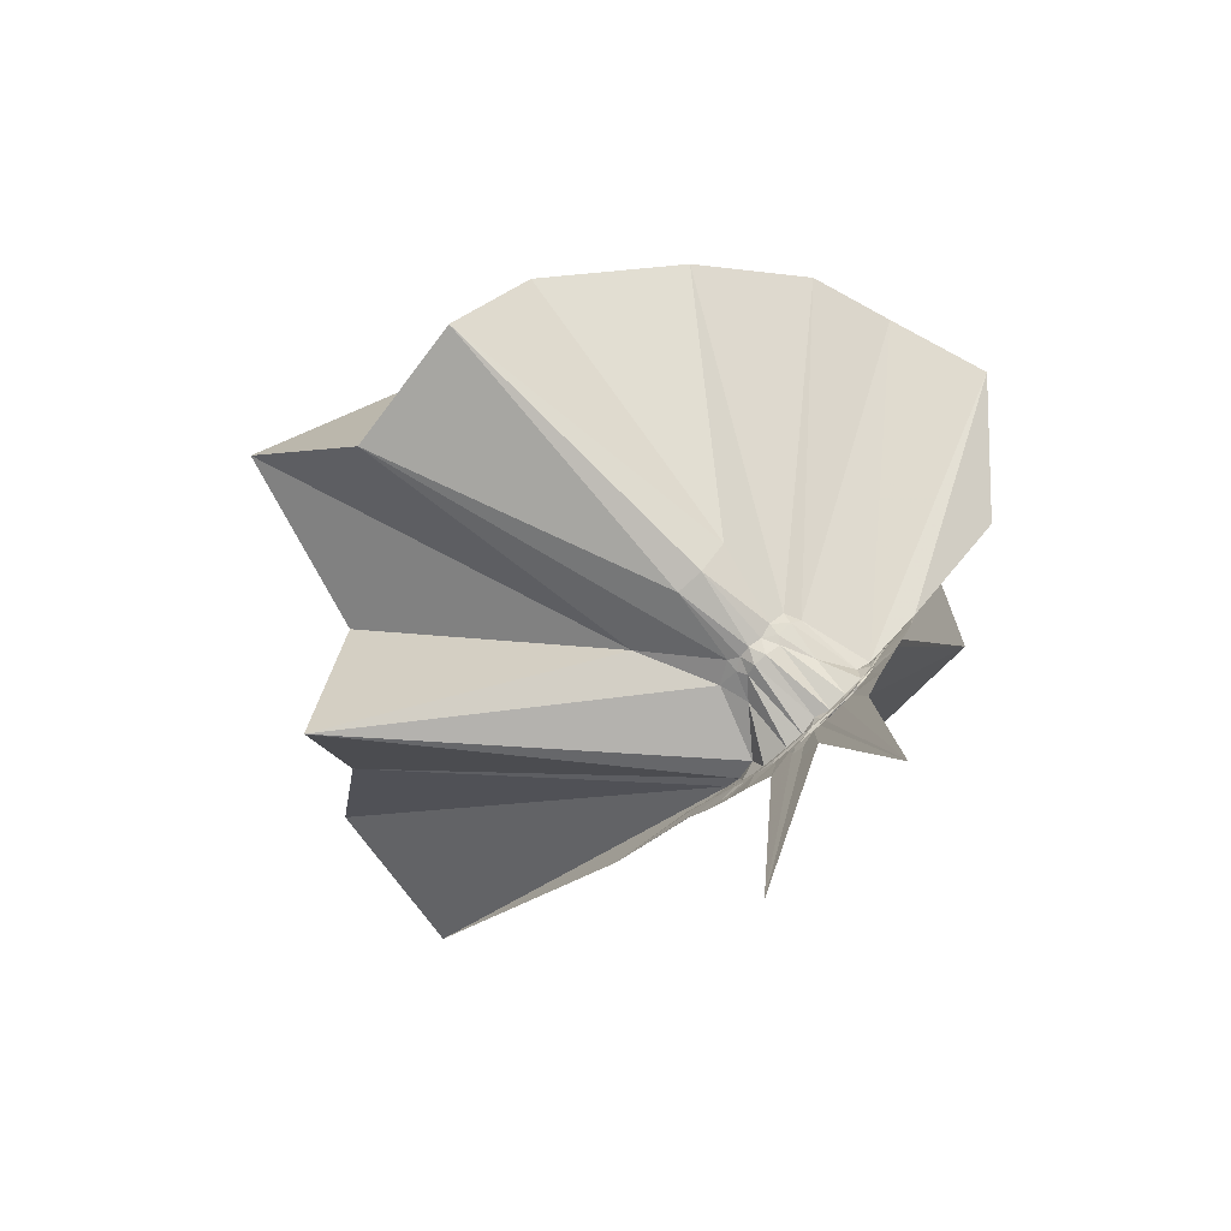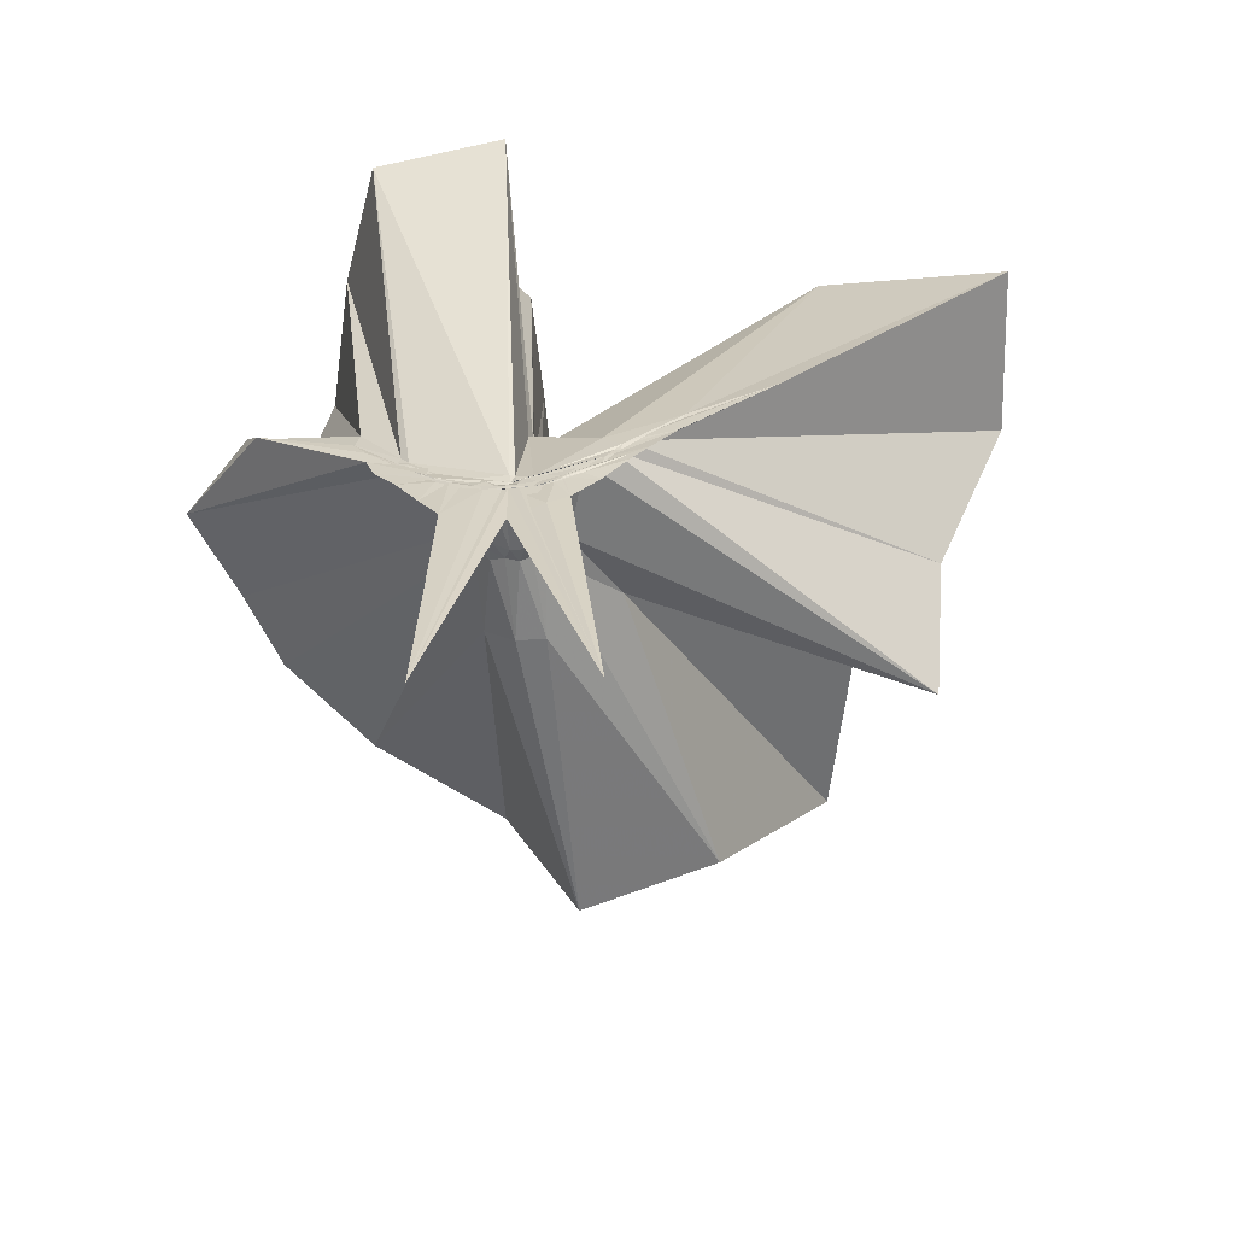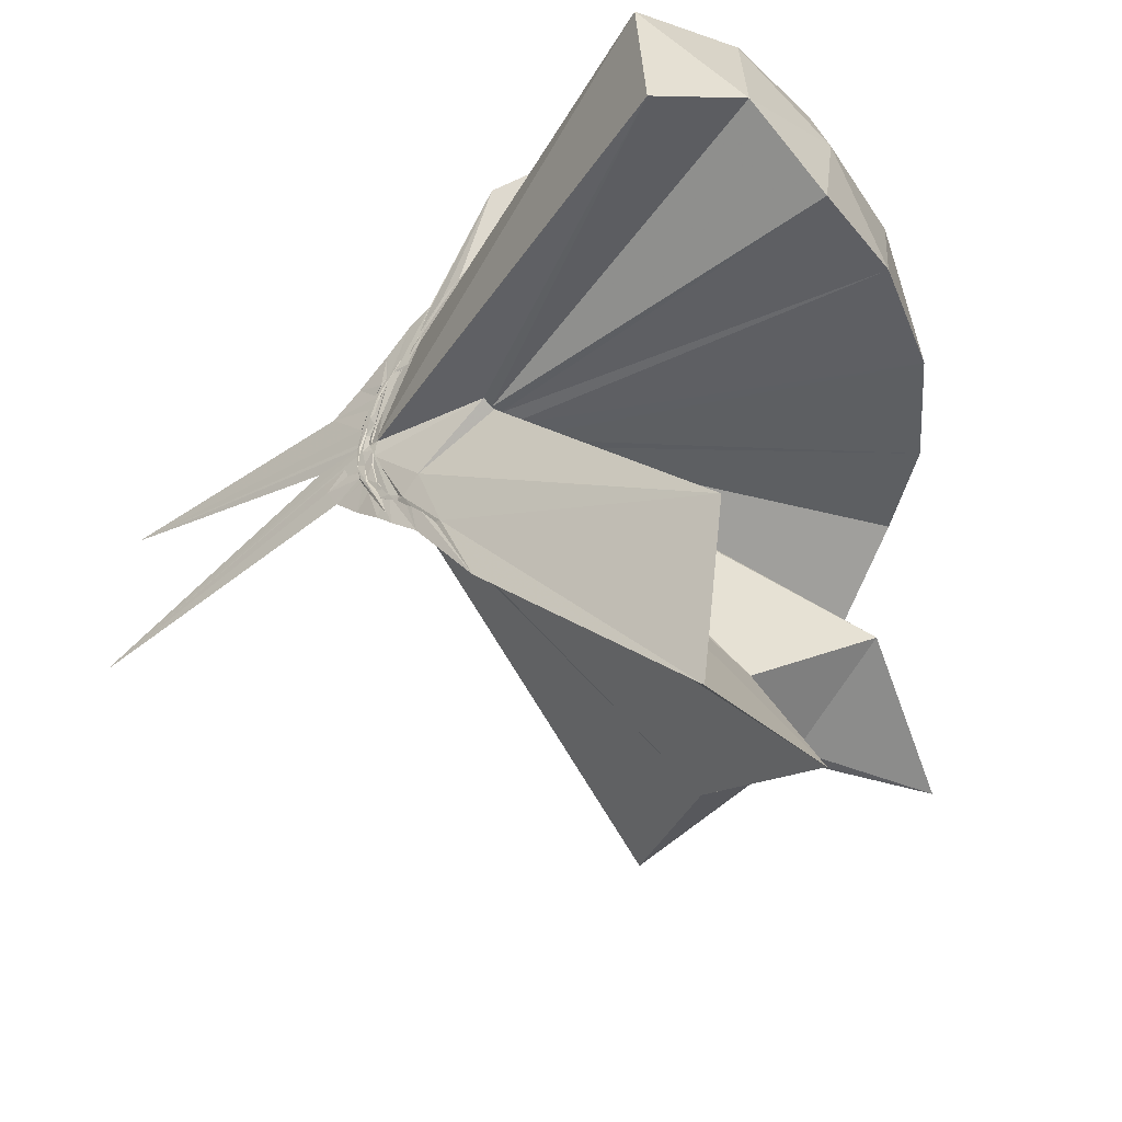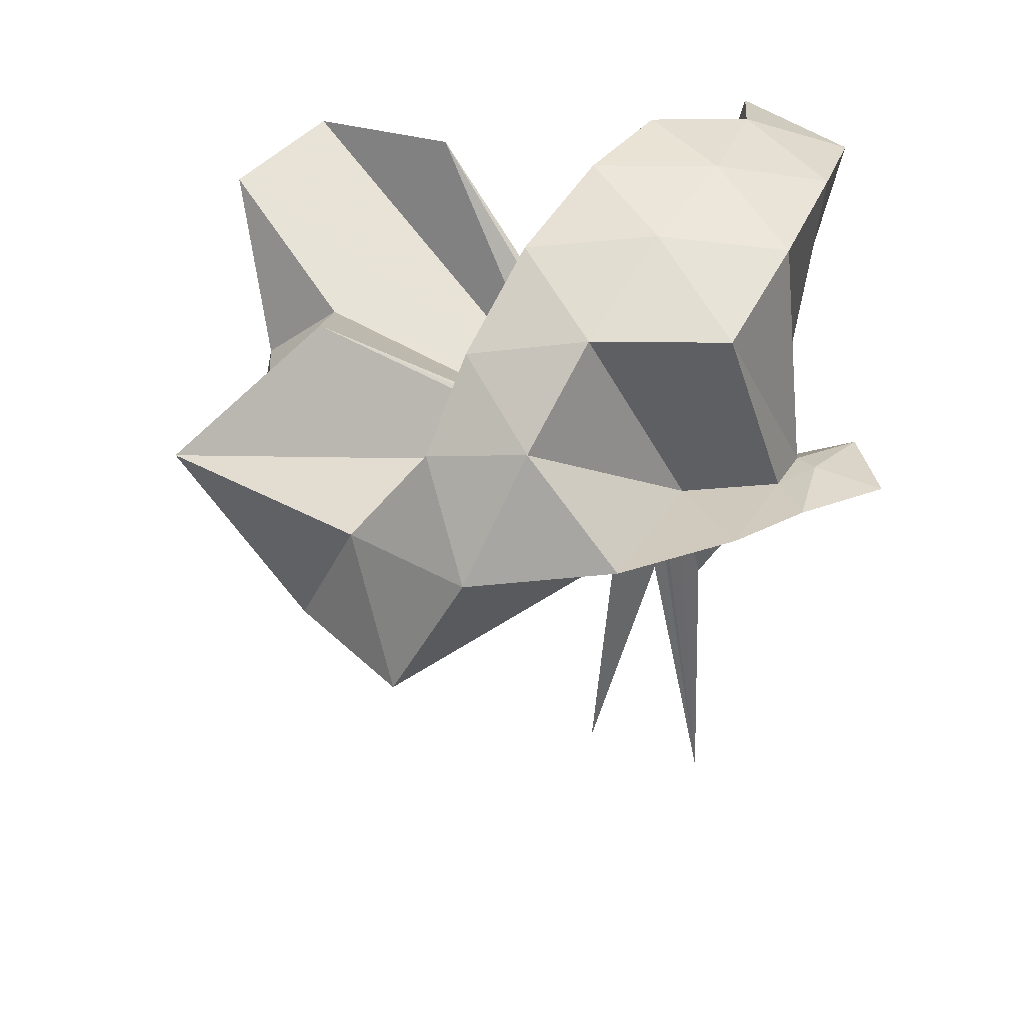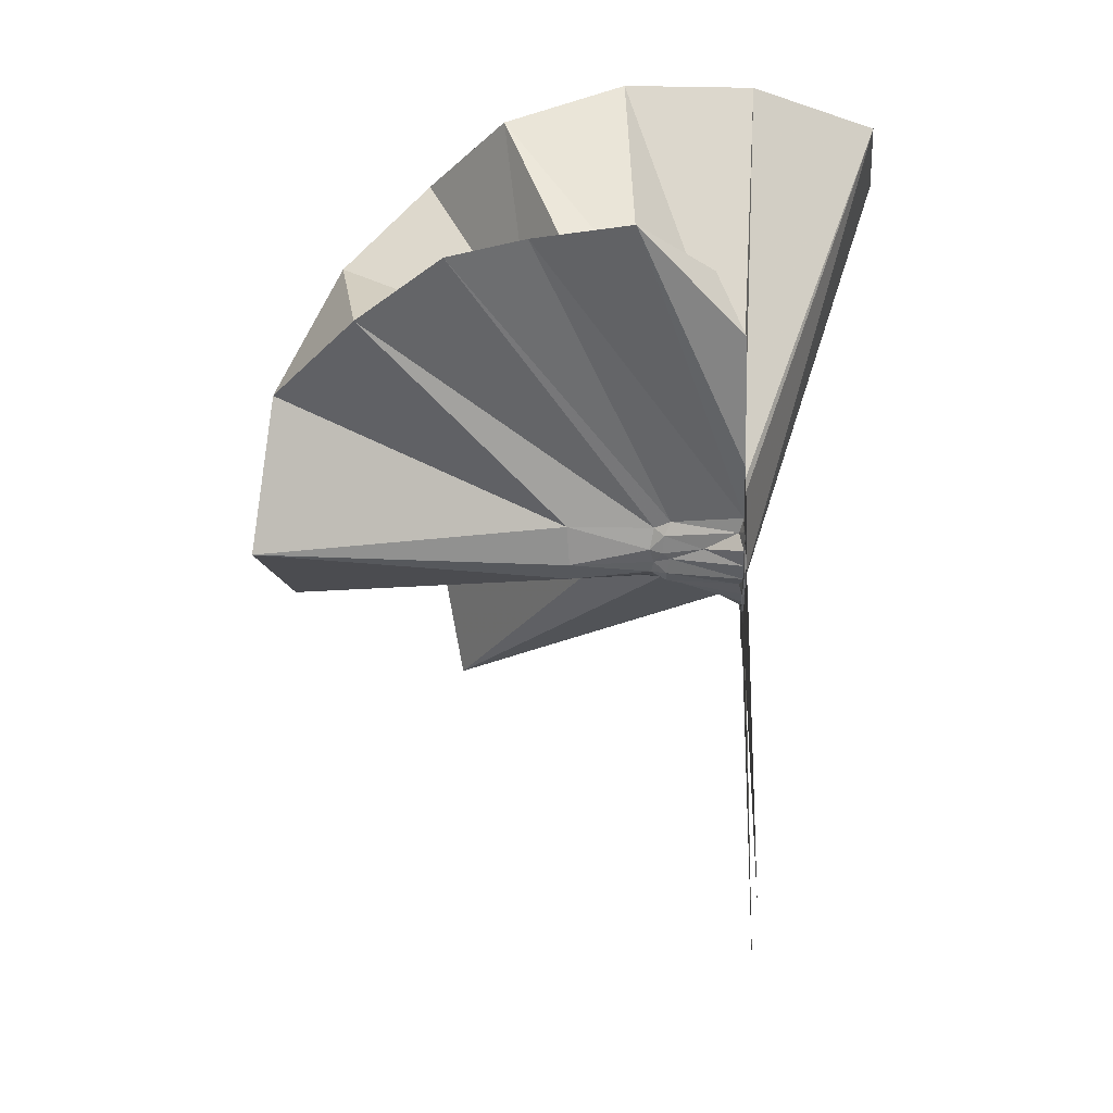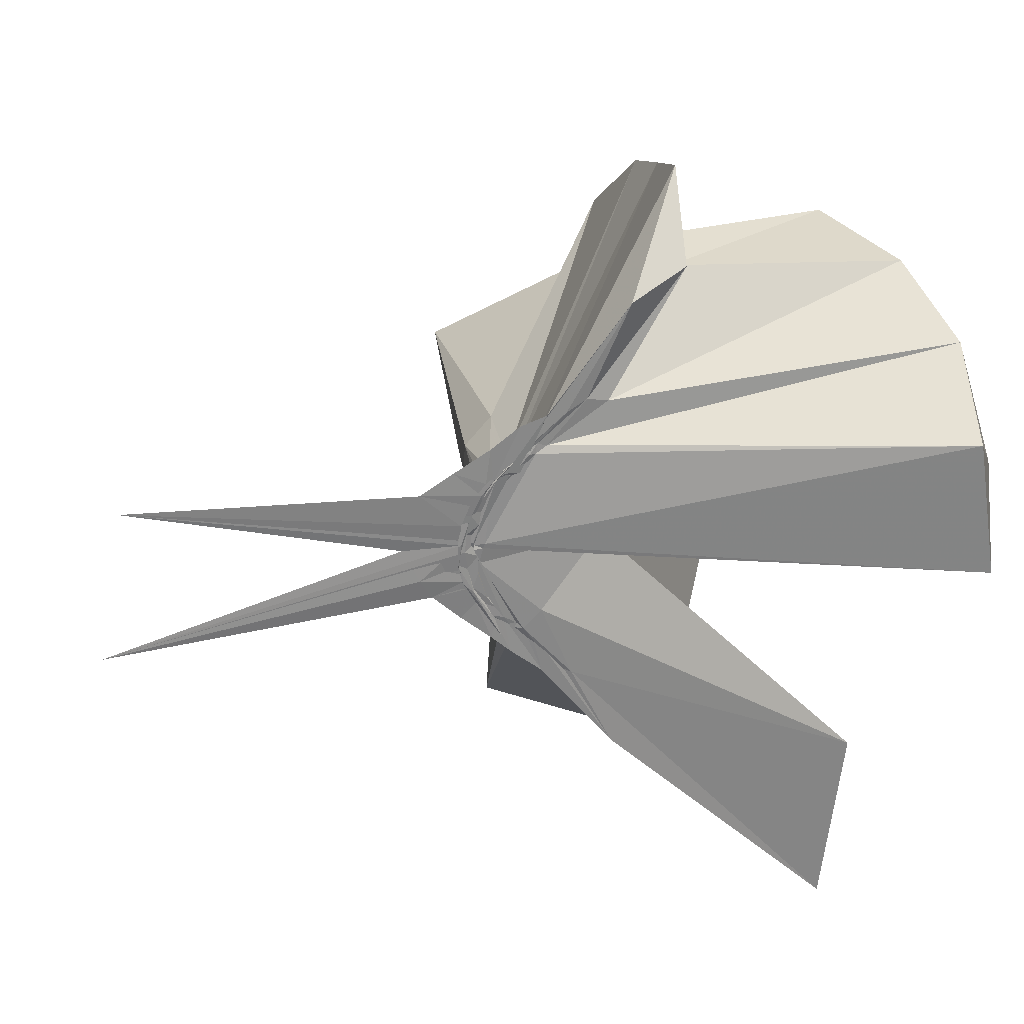
<metadata>
{"format":"obj","ext":"obj","renderer":"f3d","projection":"perspective","resolution":1024,"background":"white","views":[{"elev":-79.6,"azim":132.6,"up":"+Z"},{"elev":-61.3,"azim":-83.1,"up":"+Z"},{"elev":-40.4,"azim":-48.3,"up":"+Y"},{"elev":32.9,"azim":126.7,"up":"+Z"},{"elev":-24.9,"azim":-178.1,"up":"+Z"},{"elev":28.7,"azim":-101.5,"up":"+Y"}]}
</metadata>
<code>
v -0.911 -0.1008 1.1
v -0.9995 -0.09915 -0.06416
v -0.0581 -0.09912 0.6131
v -0.1252 0.124 0.6639
v -0.5506 0.2514 0.4058
v -0.6622 0.435 0.4377
v -0.75 0.479 0.4558
v -0.9382 0.4765 0.4302
v -0.9985 0.2216 0.2084
v -0.9977 0.1265 0.1019
v -1 0.1036 0.0865
v -0.9959 0.01289 0.003365
v -0.9958 -0.1034 -0.0341
v -0.9993 -0.1136 -0.03464
v -0.9983 -0.3051 0.05753
v -1.002 -0.3203 0.07302
v -1 -0.446 0.1816
v -0.9695 -1.159 0.8
v -0.6009 -1.121 0.7821
v -0.5184 -0.7512 0.5616
v -0.264 -0.5729 0.6907
v -0.8036 -0.134 0.2191
v 0.02627 0.06327 0.3811
v -0.1781 0.3281 0.413
v -0.3788 0.4997 0.4594
v -0.5563 0.5602 0.4631
v -0.7761 0.638 0.4431
v -0.9992 0.4314 0.3001
v -1 0.194 0.1635
v -0.9978 0.109 0.0736
v -0.9976 0.0812 0.05497
v -0.998 -0.09561 -0.03509
v -0.9963 -0.107 -0.03529
v -0.9999 -0.2869 0.02931
v -0.9975 -0.3158 0.04867
v -0.9969 -0.4281 0.1443
v -1.001 -0.6377 0.2743
v -0.9996 -0.3271 0.08917
v -0.4863 -0.9415 0.4034
v -0.2646 -0.7478 0.475
v 0.1541 -0.6508 0.5172
v 0.0227 -0.2539 0.3904
v -0.6178 0.007958 0.07725
v -0.8065 0.0005336 0.07571
v -0.8427 0.01675 0.08202
v -0.9985 0.06245 0.06613
v -0.9992 0.1912 0.123
v -0.9984 0.1875 0.1232
v -0.9979 0.09584 0.05583
v -1.002 0.07726 0.03817
v -1.002 0.04864 0.0124
v -0.993 -0.1011 -0.05204
v -0.9964 -0.2039 -0.03246
v -0.9996 -0.2813 0.005368
v -0.9967 -0.308 0.02818
v -0.9992 -0.4203 0.1047
v -1 -0.4334 0.1147
v -0.9984 -0.2946 0.06318
v -0.3333 -0.8984 0.118
v -0.658 -0.2813 0.1012
v 0.0236 -0.4067 0.1177
v 0.07959 -0.09758 0.07073
v -0.7964 -0.03132 0.03852
v -0.8279 -0.0001227 0.05618
v -0.9877 0.03478 0.04459
v -1.001 0.06438 0.03354
v -0.9991 0.1711 0.0661
v -0.998 0.07633 0.02979
v -0.9997 0.06445 0.01494
v -0.9965 0.0328 -0.009819
v -0.9987 -0.03063 -0.04071
v -0.9959 -0.1168 -0.05722
v -1.003 -0.2147 -0.0368
v -1.002 -0.2728 -0.007293
v -1.001 -0.3536 0.03534
v -1.003 -0.3746 0.04499
v -0.9979 -0.2877 0.02914
v -0.9843 -0.2473 0.03909
v -0.8245 -0.1914 0.04813
v -0.7925 -0.1433 0.03051
v -0.6205 -0.1219 0.01306
v -0.6216 -0.05823 0.01646
v -0.8235 -0.03306 0.02994
v -0.9126 -0.01016 0.0283
v -0.9974 0.03226 0.002381
v -1.001 0.05068 0.009895
v -1 0.1239 0.002396
v -1.002 0.04488 -0.008696
v -0.9969 0.01272 -0.03506
v -0.9987 -0.03953 -0.05986
v -1.002 -0.09855 -0.06293
v -1 -0.1524 -0.06867
v -1.002 -0.2001 -0.05261
v -0.9995 -0.2434 -0.03144
v -1.001 -0.3344 0.001474
v -0.9981 -0.2574 -0.006876
v -0.9995 -0.2326 -0.008038
v -0.8855 -0.1701 0.02799
v -0.8214 -0.1451 0.02572
v -0.8041 -0.1186 0.0213
v -0.7991 -0.09167 0.01475
v -0.8047 -0.06245 0.0244
v -0.2021 -0.09827 0.8016
v -0.316 0.1455 0.8621
v -0.4956 0.3935 0.8615
v -0.7827 0.4131 0.4387
v -0.9969 0.2123 0.2539
v -0.9984 0.1213 0.123
v -0.9992 0.1037 0.09881
v -1 -0.1003 -0.01086
v -0.9987 -0.1114 -0.01468
v -0.9981 -0.1469 -0.02314
v -0.9997 -0.2793 0.1129
v -0.9639 -0.7492 0.8522
v -0.8529 -0.3331 0.3181
v -0.8579 -0.1541 0.2258
v -0.8362 -0.1374 0.2213
v -0.4194 -0.1008 0.9703
v -0.574 0.144 1.009
v -0.756 0.3685 0.9682
v -1.04 0.2962 1.007
v -1.31 0.1905 0.9653
v -1.327 -0.1031 1.004
v -0.9572 -0.125 0.2504
v -0.9234 -0.1327 0.2498
v -0.8908 -0.1484 0.2455
v -0.8739 -0.1376 0.2443
v -0.6766 -0.1006 1.071
v -0.8394 0.1238 1.072
v -1.102 0.03786 1.071
v -0.932 -0.1319 0.2496
v -0.9063 -0.1301 0.2481
v -0.8412 -0.04376 0.02196
v -0.9967 -0.01162 -0.01255
v -1.002 0.01679 -0.01788
v -0.9994 0.07484 -0.07752
v -1.001 0.00226 -0.04015
v -0.9972 -0.04606 -0.06375
v -1.002 -0.1021 -0.07061
v -0.9973 -0.1512 -0.06933
v -1 -0.1892 -0.061
v -0.9973 -0.2798 -0.0641
v -1 -0.2052 -0.03779
v -0.9996 -0.1707 -0.02597
v -0.8401 -0.1321 0.0138
v -0.832 -0.107 0.000512
v -0.8322 -0.07651 0.002829
v -0.9988 -0.0544 -0.02408
v -0.9999 -0.0294 -0.04005
v -1.002 0.03065 -0.1505
v -1.001 -0.05154 -0.06255
v -0.9982 -0.1026 -0.06668
v -1.003 -0.1758 -0.1535
v -0.9981 -0.2206 -0.1264
v -0.9989 -0.1558 -0.04753
v -0.9985 -0.1287 -0.02593
v -0.9891 -0.0881 -0.02016
v -0.9986 -0.0746 -0.04989
v -0.999 0.05293 -0.7776
v -0.9967 -0.1001 -0.1896
v -0.9997 -0.2891 -0.8359
v -1.001 -0.1169 -0.05514
f 3 23 4
f 4 23 24
f 4 24 5
f 5 24 25
f 5 25 6
f 6 25 26
f 6 26 7
f 7 26 27
f 7 27 8
f 8 27 28
f 8 28 9
f 9 28 29
f 9 29 10
f 10 29 30
f 10 30 11
f 11 30 31
f 11 31 12
f 12 31 32
f 12 32 13
f 13 32 33
f 13 33 14
f 14 33 34
f 14 34 15
f 15 34 35
f 15 35 16
f 16 35 36
f 16 36 17
f 17 36 37
f 17 37 18
f 18 37 38
f 18 38 19
f 19 38 39
f 19 39 20
f 20 39 40
f 20 40 21
f 21 40 41
f 21 41 22
f 22 41 42
f 22 42 3
f 3 42 23
f 23 43 24
f 24 43 44
f 24 44 25
f 25 44 45
f 25 45 26
f 26 45 46
f 26 46 27
f 27 46 47
f 27 47 28
f 28 47 48
f 28 48 29
f 29 48 49
f 29 49 30
f 30 49 50
f 30 50 31
f 31 50 51
f 31 51 32
f 32 51 52
f 32 52 33
f 33 52 53
f 33 53 34
f 34 53 54
f 34 54 35
f 35 54 55
f 35 55 36
f 36 55 56
f 36 56 37
f 37 56 57
f 37 57 38
f 38 57 58
f 38 58 39
f 39 58 59
f 39 59 40
f 40 59 60
f 40 60 41
f 41 60 61
f 41 61 42
f 42 61 62
f 42 62 23
f 23 62 43
f 43 63 44
f 44 63 64
f 44 64 45
f 45 64 65
f 45 65 46
f 46 65 66
f 46 66 47
f 47 66 67
f 47 67 48
f 48 67 68
f 48 68 49
f 49 68 69
f 49 69 50
f 50 69 70
f 50 70 51
f 51 70 71
f 51 71 52
f 52 71 72
f 52 72 53
f 53 72 73
f 53 73 54
f 54 73 74
f 54 74 55
f 55 74 75
f 55 75 56
f 56 75 76
f 56 76 57
f 57 76 77
f 57 77 58
f 58 77 78
f 58 78 59
f 59 78 79
f 59 79 60
f 60 79 80
f 60 80 61
f 61 80 81
f 61 81 62
f 62 81 82
f 62 82 43
f 43 82 63
f 63 83 64
f 64 83 84
f 64 84 65
f 65 84 85
f 65 85 66
f 66 85 86
f 66 86 67
f 67 86 87
f 67 87 68
f 68 87 88
f 68 88 69
f 69 88 89
f 69 89 70
f 70 89 90
f 70 90 71
f 71 90 91
f 71 91 72
f 72 91 92
f 72 92 73
f 73 92 93
f 73 93 74
f 74 93 94
f 74 94 75
f 75 94 95
f 75 95 76
f 76 95 96
f 76 96 77
f 77 96 97
f 77 97 78
f 78 97 98
f 78 98 79
f 79 98 99
f 79 99 80
f 80 99 100
f 80 100 81
f 81 100 101
f 81 101 82
f 82 101 102
f 82 102 63
f 63 102 83
f 103 104 118
f 104 119 118
f 104 105 119
f 105 120 119
f 105 106 120
f 106 107 120
f 107 121 120
f 107 108 121
f 108 122 121
f 108 109 122
f 109 110 122
f 110 123 122
f 110 111 123
f 111 124 123
f 111 112 124
f 112 113 124
f 113 125 124
f 113 114 125
f 114 126 125
f 114 115 126
f 115 116 126
f 116 127 126
f 116 117 127
f 117 118 127
f 117 103 118
f 118 119 128
f 119 129 128
f 119 120 129
f 120 121 129
f 121 130 129
f 121 122 130
f 122 123 130
f 123 131 130
f 123 124 131
f 124 125 131
f 125 132 131
f 125 126 132
f 126 127 132
f 127 128 132
f 127 118 128
f 133 148 134
f 134 148 149
f 134 149 135
f 135 149 150
f 135 150 136
f 136 150 137
f 137 150 151
f 137 151 138
f 138 151 152
f 138 152 139
f 139 152 140
f 140 152 153
f 140 153 141
f 141 153 154
f 141 154 142
f 142 154 143
f 143 154 155
f 143 155 144
f 144 155 156
f 144 156 145
f 145 156 146
f 146 156 157
f 146 157 147
f 147 157 148
f 147 148 133
f 148 158 149
f 149 158 159
f 149 159 150
f 150 159 151
f 151 159 160
f 151 160 152
f 152 160 153
f 153 160 161
f 153 161 154
f 154 161 155
f 155 161 162
f 155 162 156
f 156 162 157
f 157 162 158
f 157 158 148
f 3 4 103
f 103 4 104
f 4 5 104
f 104 5 105
f 5 6 105
f 105 6 106
f 6 7 106
f 7 8 106
f 106 8 107
f 8 9 107
f 107 9 108
f 9 10 108
f 108 10 109
f 10 11 109
f 11 12 109
f 109 12 110
f 12 13 110
f 110 13 111
f 13 14 111
f 111 14 112
f 14 15 112
f 15 16 112
f 112 16 113
f 16 17 113
f 113 17 114
f 17 18 114
f 114 18 115
f 18 19 115
f 19 20 115
f 115 20 116
f 20 21 116
f 116 21 117
f 21 22 117
f 117 22 103
f 22 3 103
f 83 133 84
f 84 133 134
f 84 134 85
f 85 134 135
f 85 135 86
f 86 135 136
f 86 136 87
f 87 136 88
f 88 136 137
f 88 137 89
f 89 137 138
f 89 138 90
f 90 138 139
f 90 139 91
f 91 139 92
f 92 139 140
f 92 140 93
f 93 140 141
f 93 141 94
f 94 141 142
f 94 142 95
f 95 142 96
f 96 142 143
f 96 143 97
f 97 143 144
f 97 144 98
f 98 144 145
f 98 145 99
f 99 145 100
f 100 145 146
f 100 146 101
f 101 146 147
f 101 147 102
f 102 147 133
f 102 133 83
f 128 129 1
f 129 130 1
f 130 131 1
f 131 132 1
f 132 128 1
f 159 158 2
f 160 159 2
f 161 160 2
f 162 161 2
f 158 162 2

</code>
